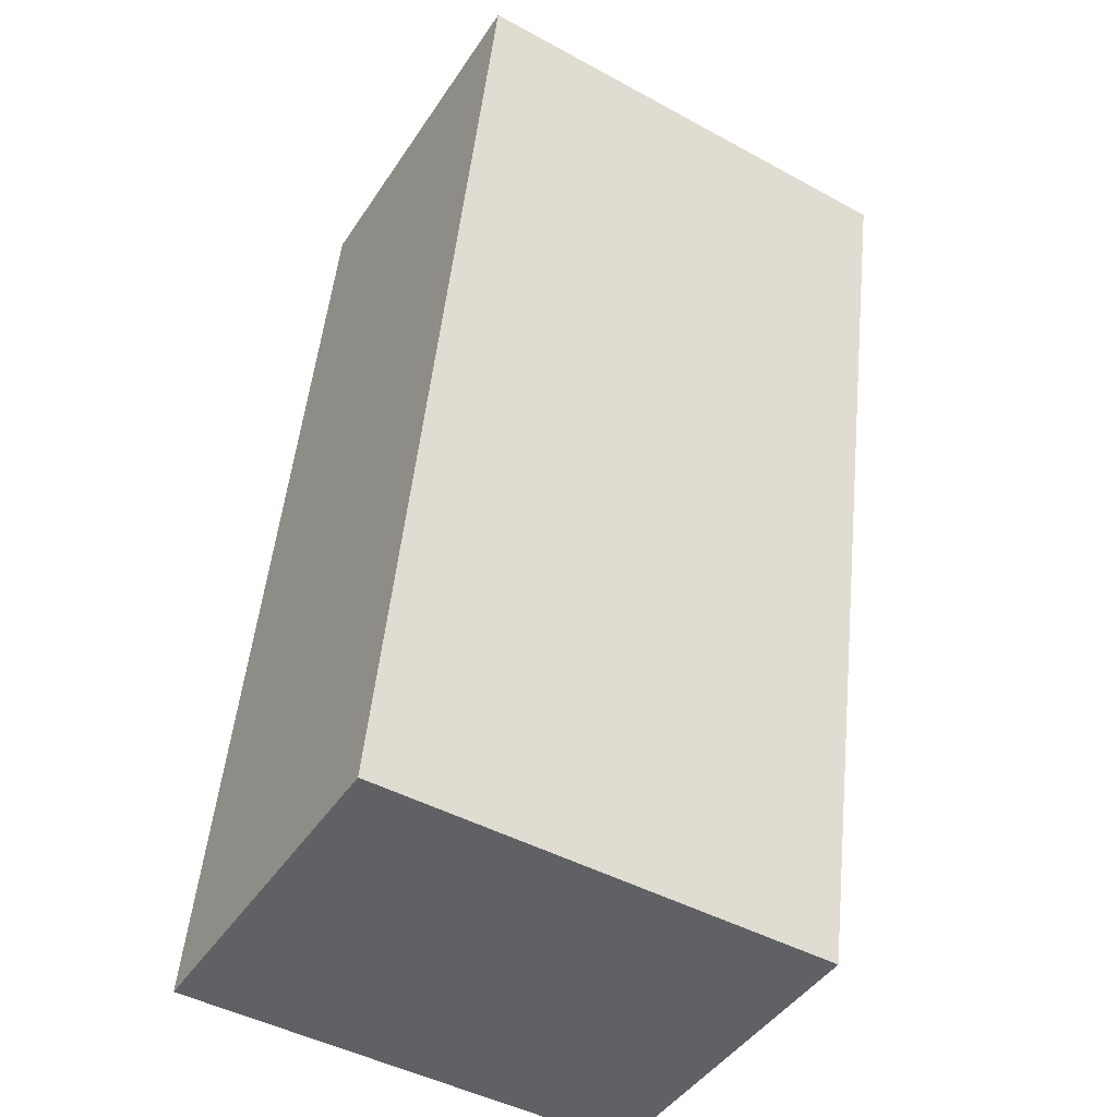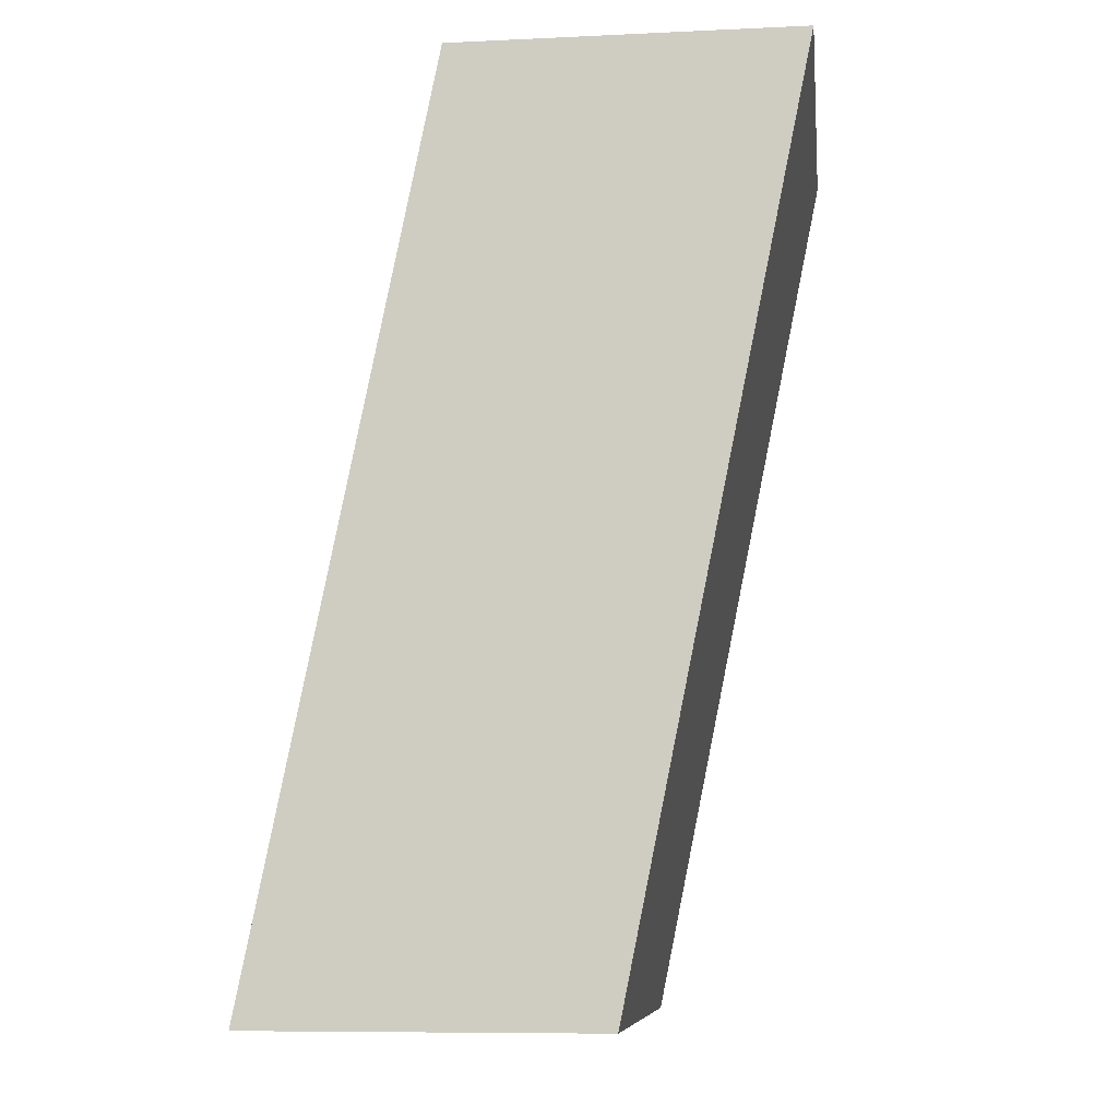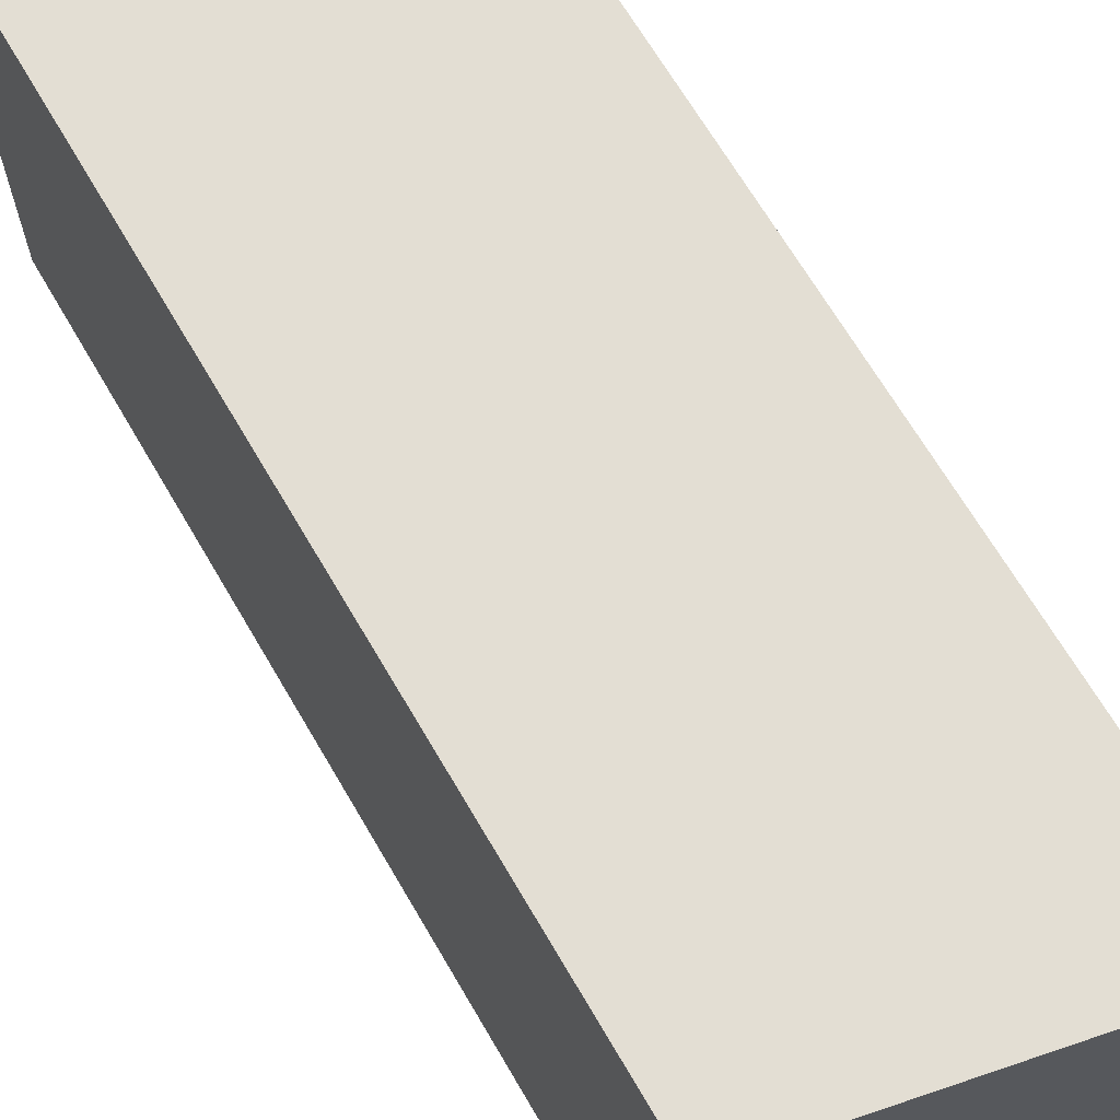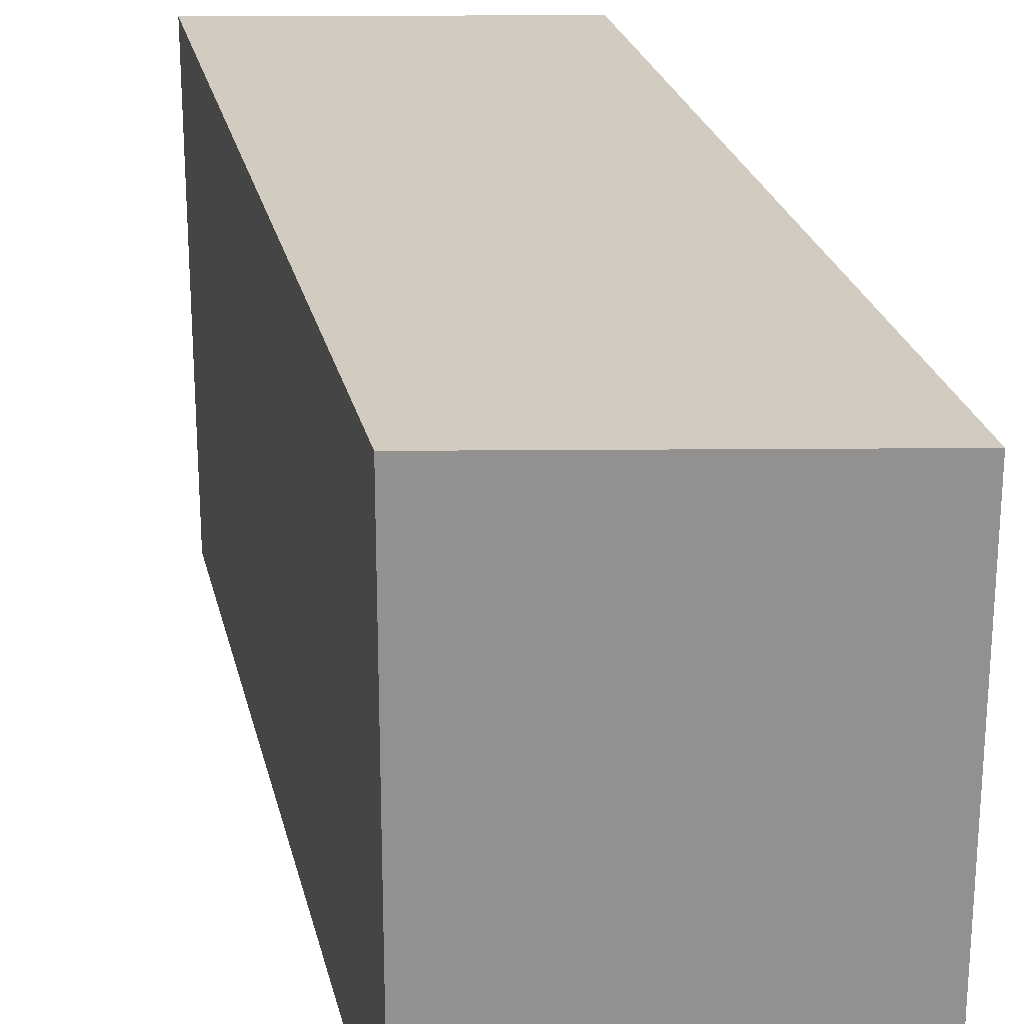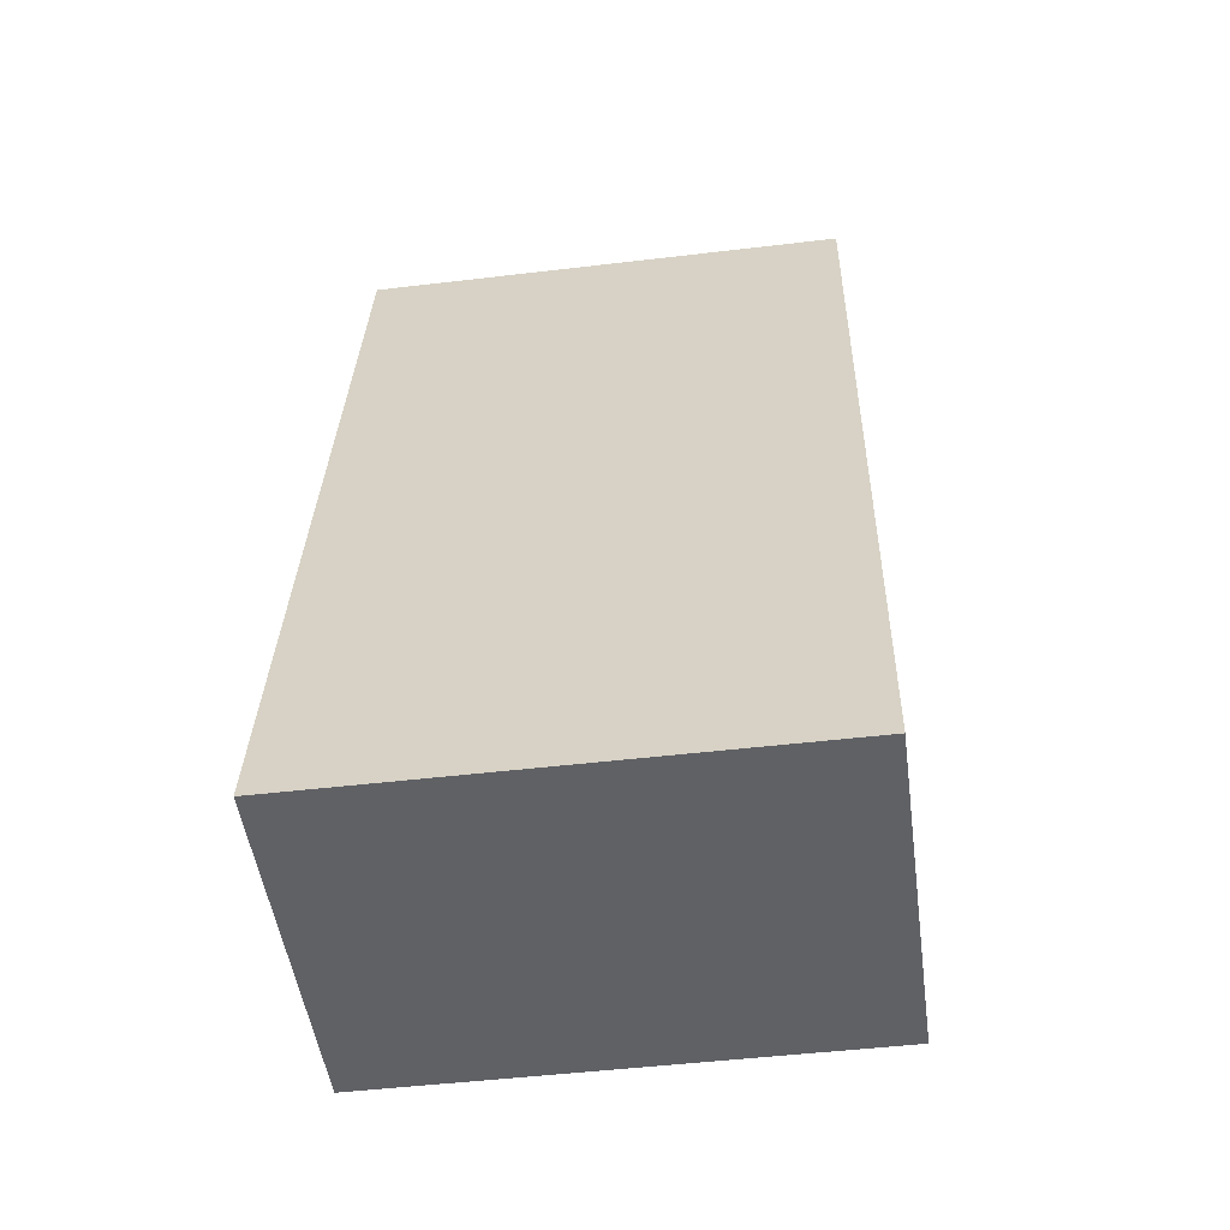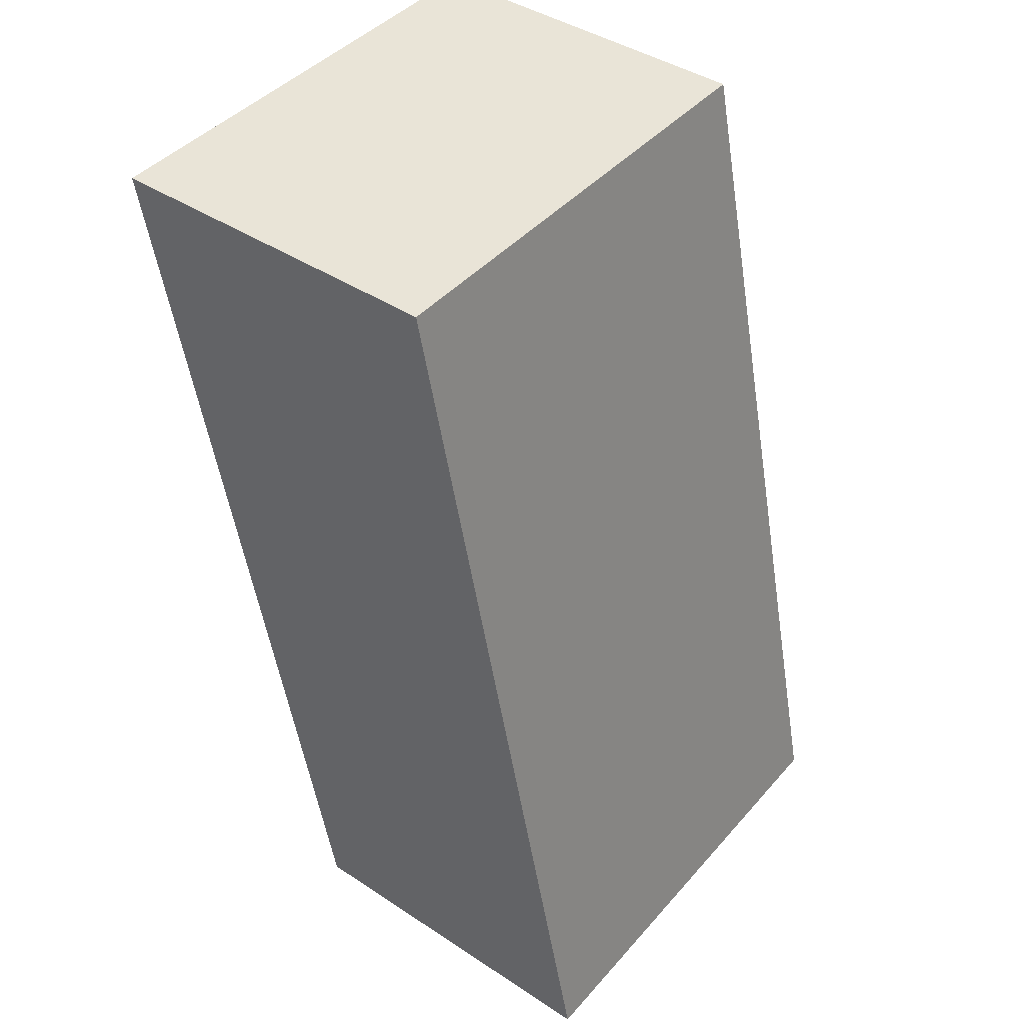
<metadata>
{"format":"obj","ext":"obj","renderer":"f3d","projection":"perspective","resolution":1024,"background":"white","views":[{"elev":-46.0,"azim":-121.9,"up":"+Y"},{"elev":-8.8,"azim":-173.0,"up":"+Y"},{"elev":67.3,"azim":-18.8,"up":"+Z"},{"elev":24.0,"azim":179.3,"up":"+Z"},{"elev":-48.3,"azim":97.6,"up":"+Y"},{"elev":43.2,"azim":37.8,"up":"+Y"}]}
</metadata>
<code>
o armR
v 0.5945 -0.4054 -0.145
v 0.5945 -0.4054 0.145
v 0.483 0.145 -0.145
v 0.483 0.145 0.145
v 0.3848 -0.4054 -0.145
v 0.3848 -0.4054 0.145
v 0.2732 0.145 -0.145
v 0.2732 0.145 0.145
f 2 1 3
f 4 3 7
f 8 7 5
f 6 5 1
f 3 1 5
f 4 8 6
f 2 3 4
f 4 7 8
f 8 5 6
f 6 1 2
f 3 5 7
f 4 6 2

</code>
